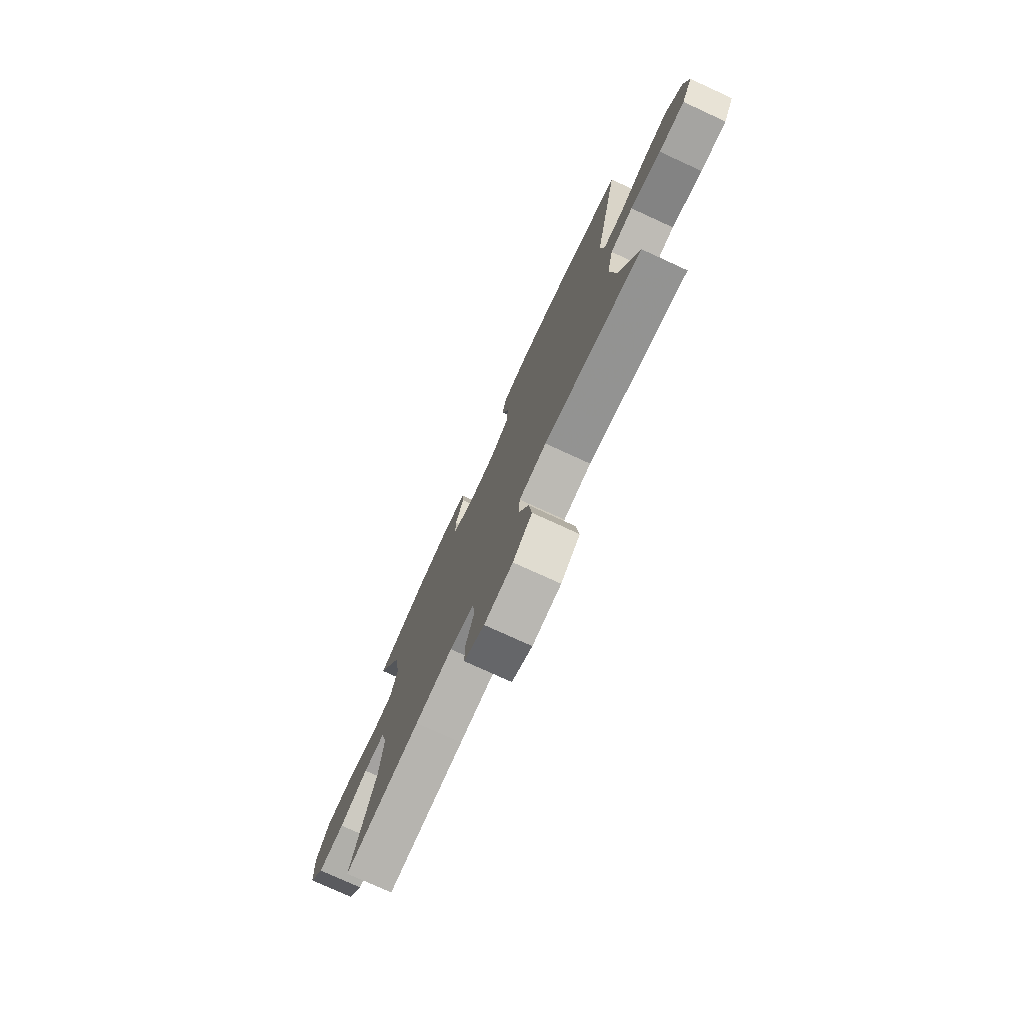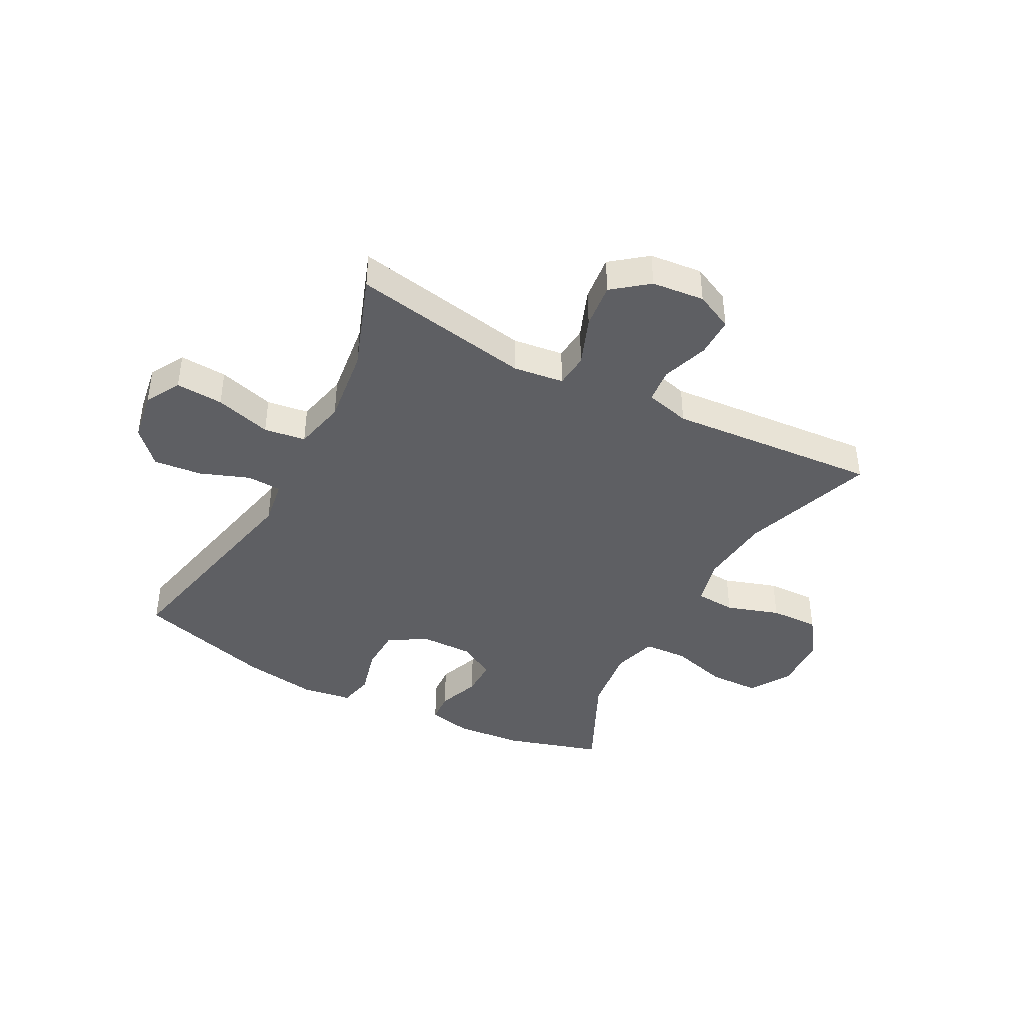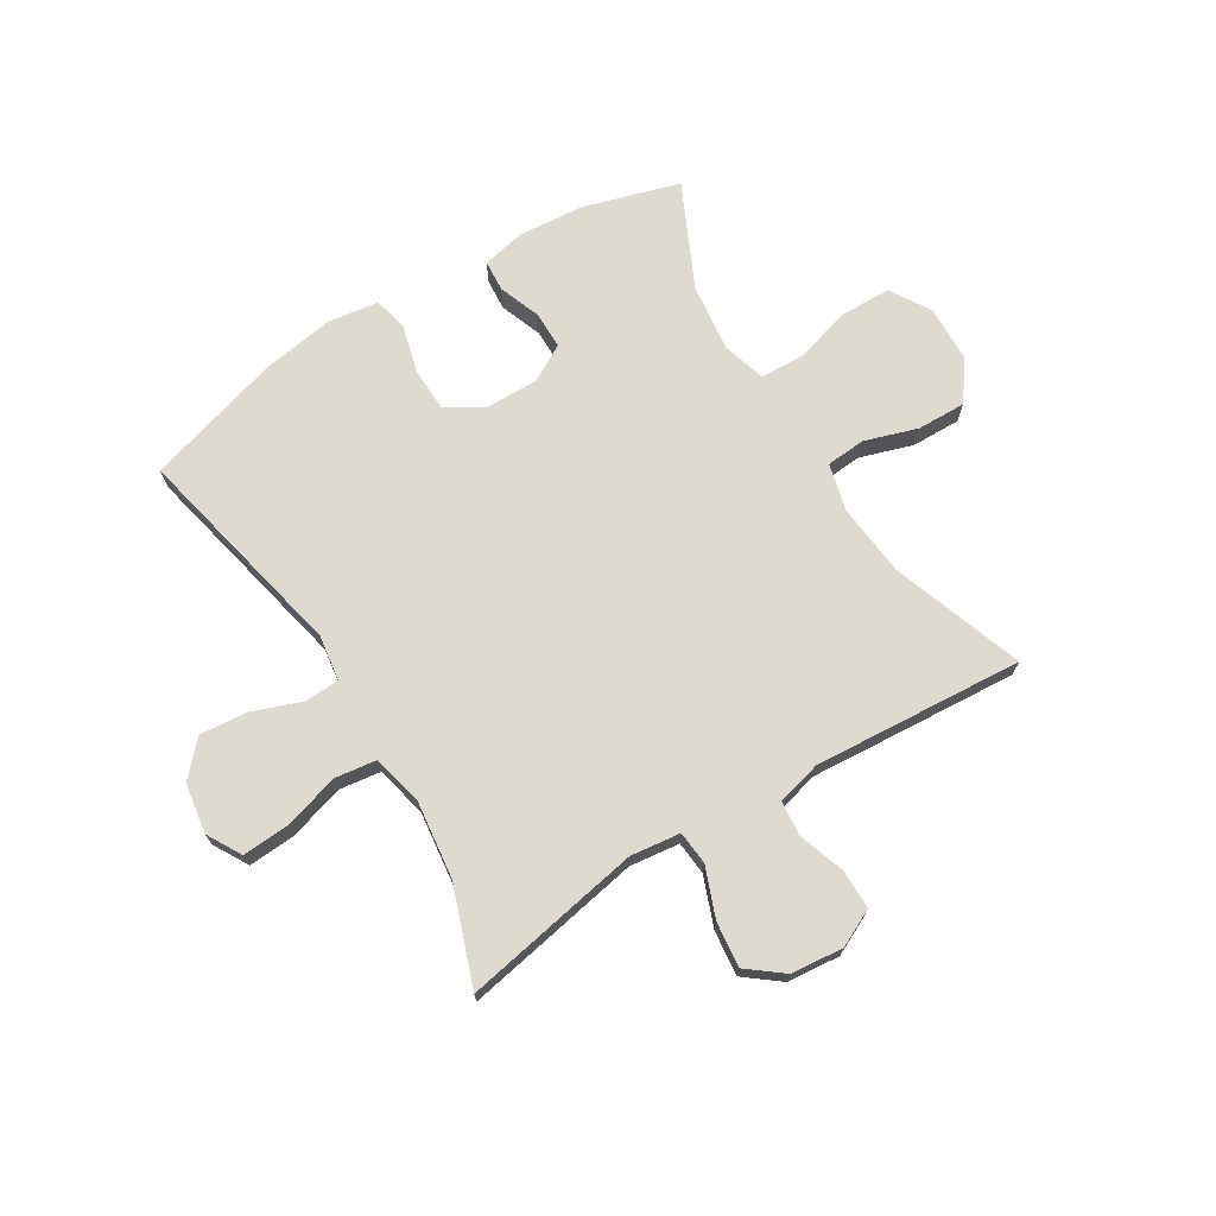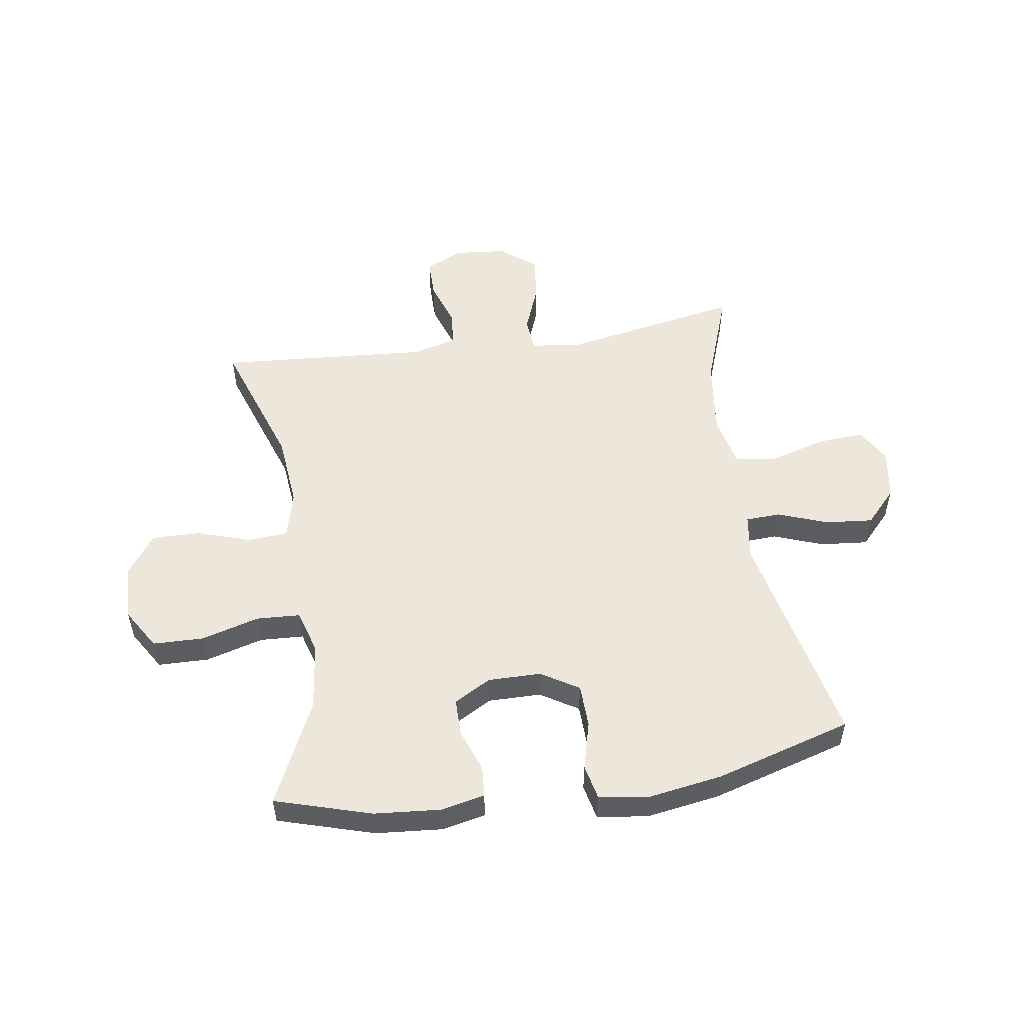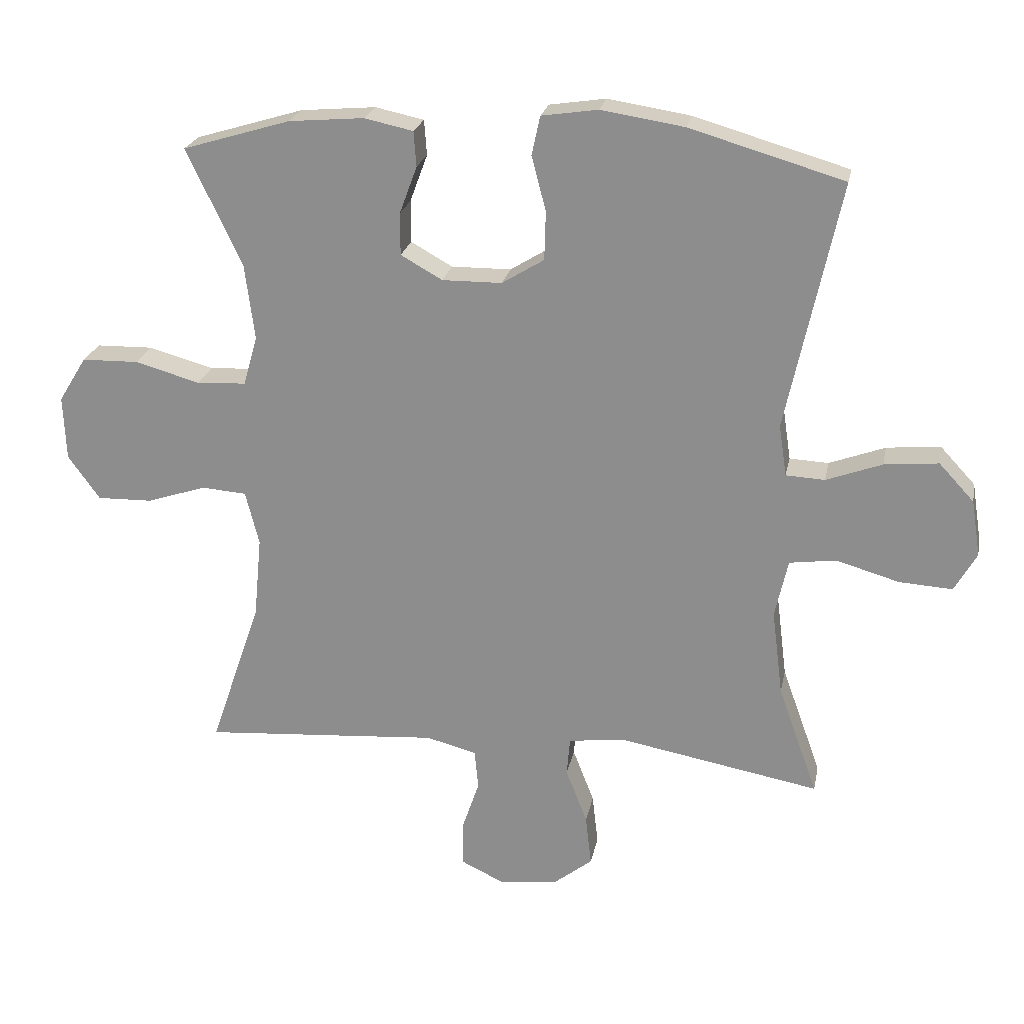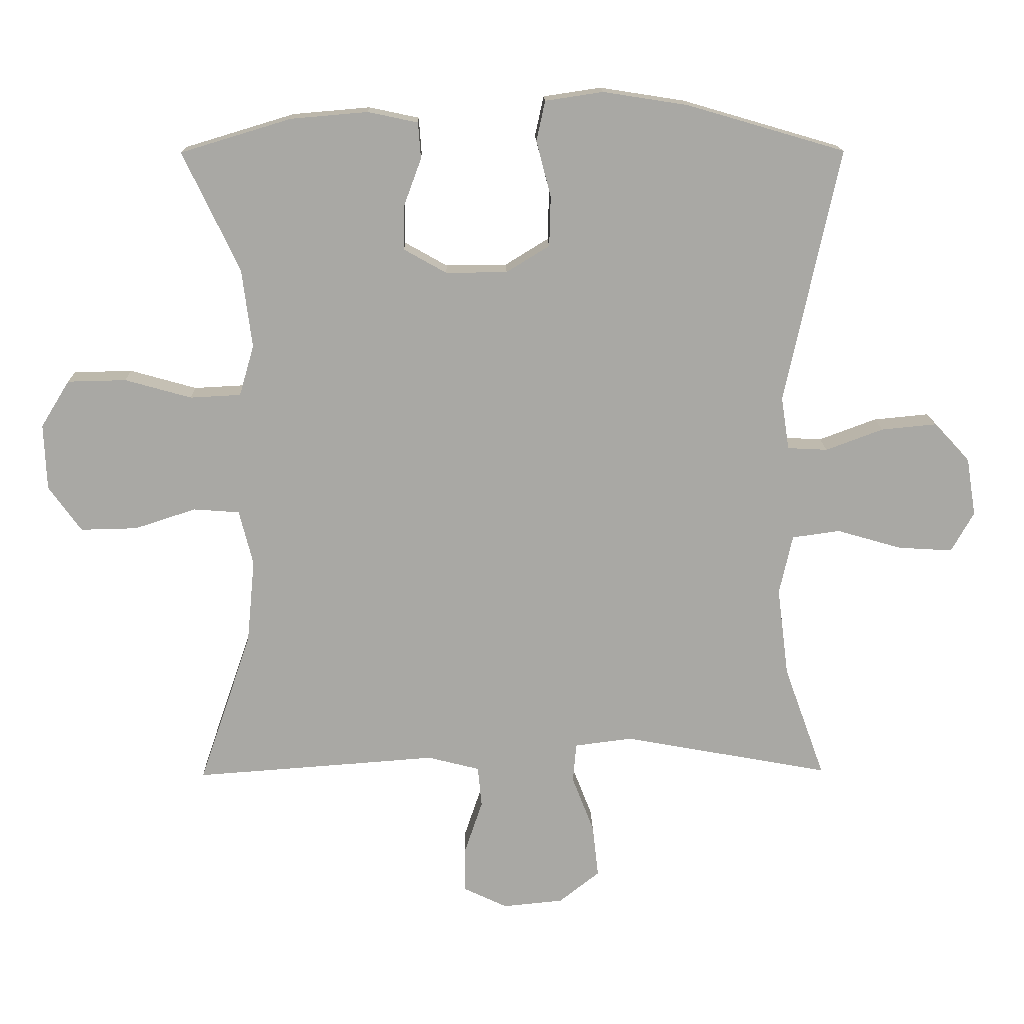
<metadata>
{"format":"obj","ext":"obj","renderer":"f3d","projection":"perspective","resolution":1024,"background":"white","views":[{"elev":-76.7,"azim":65.4,"up":"+Z"},{"elev":-41.5,"azim":152.1,"up":"+Y"},{"elev":71.0,"azim":148.3,"up":"+Y"},{"elev":53.0,"azim":-8.7,"up":"+Y"},{"elev":23.1,"azim":11.0,"up":"+Z"},{"elev":15.2,"azim":-1.2,"up":"+Z"}]}
</metadata>
<code>
v 0.5 0.07 -0.5
v 0.189 0.07 -0.443
v 0.102 0.07 -0.454
v 0.097 0.07 -0.513
v 0.13 0.07 -0.598
v 0.139 0.07 -0.677
v 0.078 0.07 -0.725
v -0.013 0.07 -0.734
v -0.078 0.07 -0.703
v -0.078 0.07 -0.634
v -0.051 0.07 -0.554
v -0.057 0.07 -0.493
v -0.135 0.07 -0.473
v -0.254 0.07 -0.482
v -0.5 0.07 -0.5
v -0.421 0.07 -0.27
v -0.409 0.07 -0.144
v -0.43 0.07 -0.061
v -0.499 0.07 -0.056
v -0.591 0.07 -0.086
v -0.676 0.07 -0.088
v -0.725 0.07 -0.02
v -0.729 0.07 0.079
v -0.686 0.07 0.149
v -0.598 0.07 0.151
v -0.498 0.07 0.123
v -0.422 0.07 0.127
v -0.4 0.07 0.203
v -0.415 0.07 0.321
v -0.5 0.07 0.5
v -0.334 0.07 0.55
v -0.218 0.07 0.56
v -0.143 0.07 0.544
v -0.139 0.07 0.49
v -0.166 0.07 0.417
v -0.166 0.07 0.352
v -0.102 0.07 0.316
v -0.01 0.07 0.317
v 0.055 0.07 0.357
v 0.057 0.07 0.432
v 0.035 0.07 0.516
v 0.048 0.07 0.576
v 0.135 0.07 0.589
v 0.263 0.07 0.569
v 0.5 0.07 0.5
v 0.418 0.07 0.117
v 0.43 0.07 0.038
v 0.49 0.07 0.035
v 0.576 0.07 0.067
v 0.659 0.07 0.075
v 0.713 0.07 0.017
v 0.727 0.07 -0.07
v 0.693 0.07 -0.13
v 0.611 0.07 -0.125
v 0.514 0.07 -0.097
v 0.442 0.07 -0.107
v 0.422 0.07 -0.197
v 0.439 0.07 -0.331
v 0.5 0 -0.5
v 0.189 0 -0.443
v 0.102 0 -0.454
v 0.097 0 -0.513
v 0.13 0 -0.598
v 0.139 0 -0.677
v 0.078 0 -0.725
v -0.013 0 -0.734
v -0.078 0 -0.703
v -0.078 0 -0.634
v -0.051 0 -0.554
v -0.057 0 -0.493
v -0.135 0 -0.473
v -0.254 0 -0.482
v -0.5 0 -0.5
v -0.421 0 -0.27
v -0.409 0 -0.144
v -0.43 0 -0.061
v -0.499 0 -0.056
v -0.591 0 -0.086
v -0.676 0 -0.088
v -0.725 0 -0.02
v -0.729 0 0.079
v -0.686 0 0.149
v -0.598 0 0.151
v -0.498 0 0.123
v -0.422 0 0.127
v -0.4 0 0.203
v -0.415 0 0.321
v -0.5 0 0.5
v -0.334 0 0.55
v -0.218 0 0.56
v -0.143 0 0.544
v -0.139 0 0.49
v -0.166 0 0.417
v -0.166 0 0.352
v -0.102 0 0.316
v -0.01 0 0.317
v 0.055 0 0.357
v 0.057 0 0.432
v 0.035 0 0.516
v 0.048 0 0.576
v 0.135 0 0.589
v 0.263 0 0.569
v 0.5 0 0.5
v 0.418 0 0.117
v 0.43 0 0.038
v 0.49 0 0.035
v 0.576 0 0.067
v 0.659 0 0.075
v 0.713 0 0.017
v 0.727 0 -0.07
v 0.693 0 -0.13
v 0.611 0 -0.125
v 0.514 0 -0.097
v 0.442 0 -0.107
v 0.422 0 -0.197
v 0.439 0 -0.331
f 53 54 55
f 52 53 55
f 51 52 55
f 50 51 55
f 49 50 55
f 48 49 55
f 47 48 55 56
f 46 47 56 57
f 44 45 46
f 43 44 46
f 42 43 46
f 41 42 46
f 40 41 46
f 39 40 46 57
f 33 34 35
f 32 33 35
f 31 32 35
f 30 31 35
f 29 30 35
f 28 29 35 36
f 27 28 36 37
f 24 25 26
f 23 24 26
f 22 23 26
f 21 22 26
f 20 21 26
f 19 20 26
f 18 19 26 27
f 27 37 38
f 18 27 38
f 17 18 38
f 13 14 15 16
f 39 57 58
f 38 39 58
f 17 38 58
f 16 17 58
f 13 16 58
f 12 13 58
f 9 10 11
f 8 9 11
f 7 8 11
f 6 7 11
f 5 6 11
f 4 5 11
f 58 1 2
f 3 4 11 12
f 3 12 58
f 2 3 58
f 113 112 111
f 113 111 110
f 113 110 109
f 113 109 108
f 113 108 107
f 113 107 106
f 114 113 106 105
f 115 114 105 104
f 104 103 102
f 104 102 101
f 104 101 100
f 104 100 99
f 104 99 98
f 115 104 98 97
f 93 92 91
f 93 91 90
f 93 90 89
f 93 89 88
f 93 88 87
f 94 93 87 86
f 95 94 86 85
f 84 83 82
f 84 82 81
f 84 81 80
f 84 80 79
f 84 79 78
f 84 78 77
f 85 84 77 76
f 96 95 85
f 96 85 76
f 96 76 75
f 74 73 72 71
f 116 115 97
f 116 97 96
f 116 96 75
f 116 75 74
f 116 74 71
f 116 71 70
f 69 68 67
f 69 67 66
f 69 66 65
f 69 65 64
f 69 64 63
f 69 63 62
f 60 59 116
f 70 69 62 61
f 116 70 61
f 116 61 60
f 1 59 60 2
f 2 60 61 3
f 3 61 62 4
f 4 62 63 5
f 5 63 64 6
f 6 64 65 7
f 7 65 66 8
f 8 66 67 9
f 9 67 68 10
f 10 68 69 11
f 11 69 70 12
f 12 70 71 13
f 13 71 72 14
f 14 72 73 15
f 15 73 74 16
f 16 74 75 17
f 17 75 76 18
f 18 76 77 19
f 19 77 78 20
f 20 78 79 21
f 21 79 80 22
f 22 80 81 23
f 23 81 82 24
f 24 82 83 25
f 25 83 84 26
f 26 84 85 27
f 27 85 86 28
f 28 86 87 29
f 29 87 88 30
f 30 88 89 31
f 31 89 90 32
f 32 90 91 33
f 33 91 92 34
f 34 92 93 35
f 35 93 94 36
f 36 94 95 37
f 37 95 96 38
f 38 96 97 39
f 39 97 98 40
f 40 98 99 41
f 41 99 100 42
f 42 100 101 43
f 43 101 102 44
f 44 102 103 45
f 45 103 104 46
f 46 104 105 47
f 47 105 106 48
f 48 106 107 49
f 49 107 108 50
f 50 108 109 51
f 51 109 110 52
f 52 110 111 53
f 53 111 112 54
f 54 112 113 55
f 55 113 114 56
f 56 114 115 57
f 57 115 116 58
f 58 116 59 1

</code>
